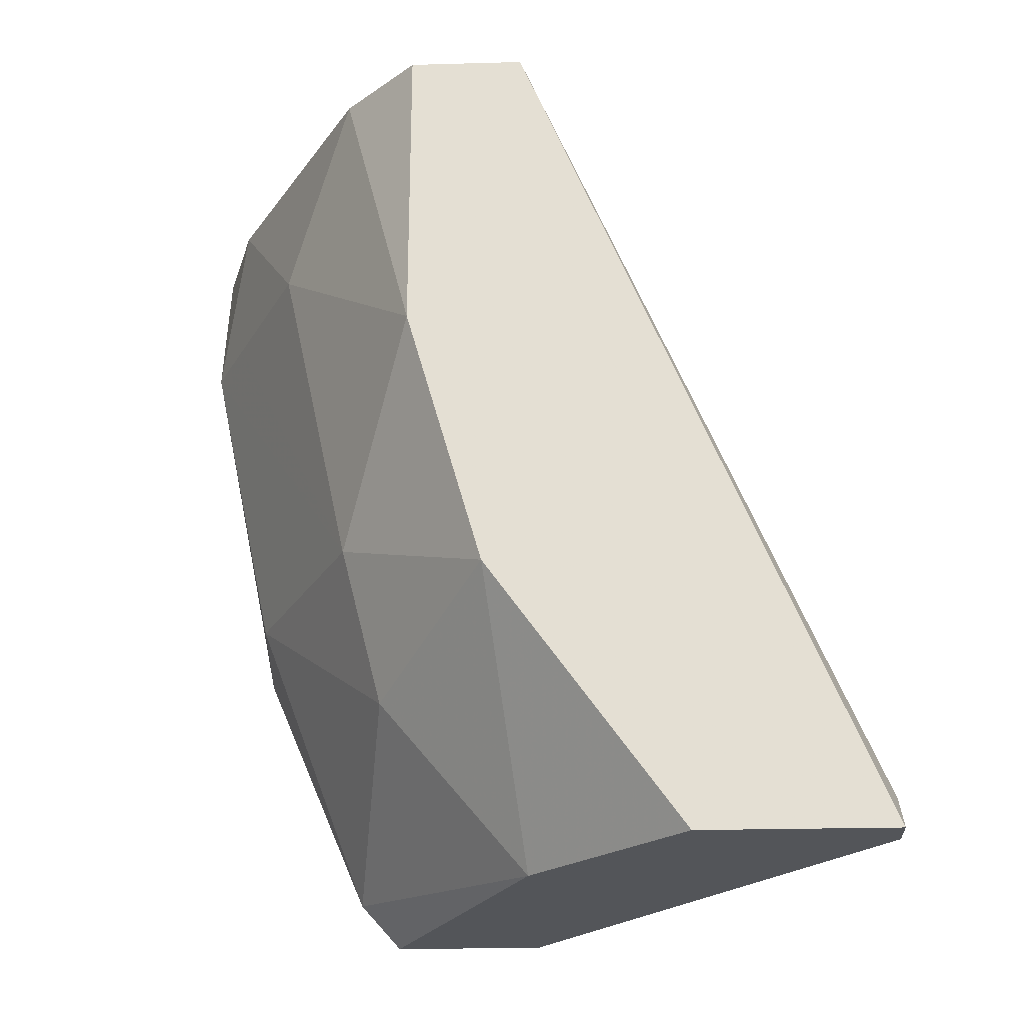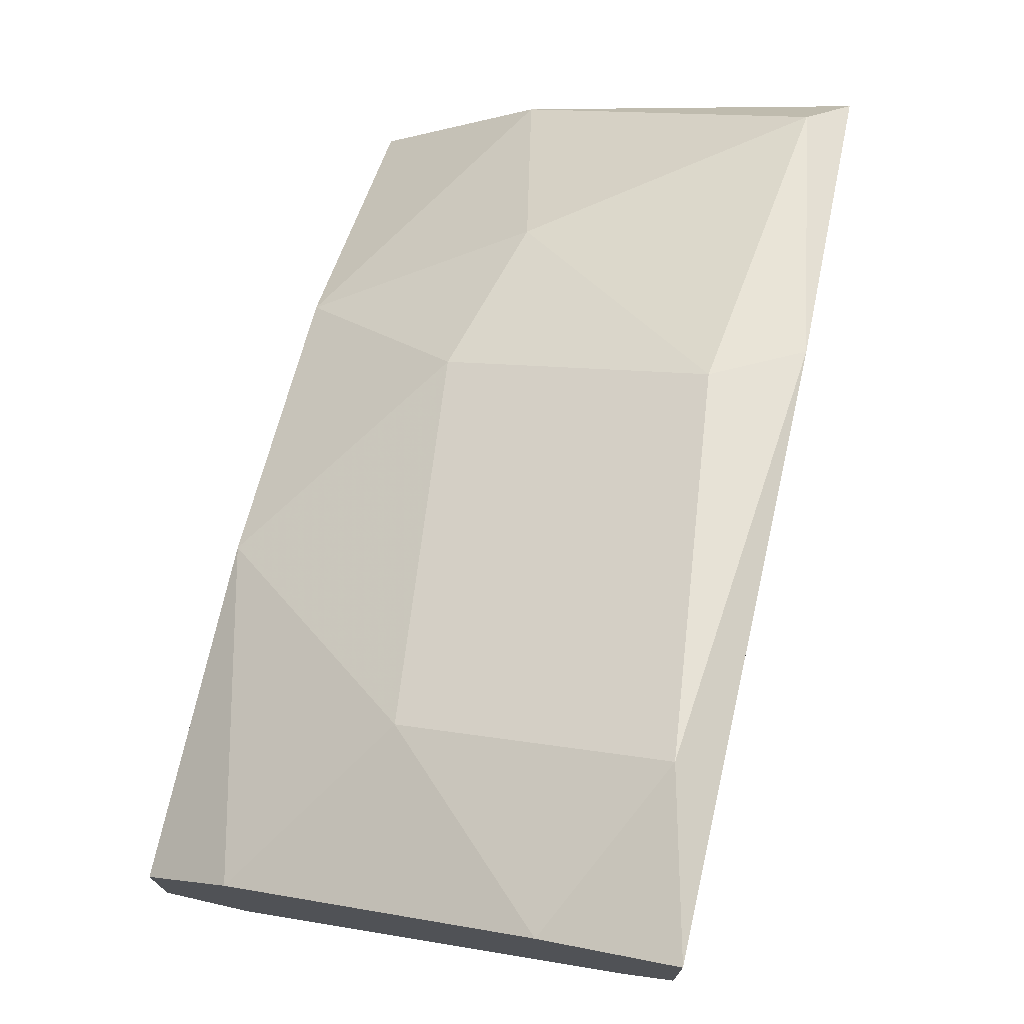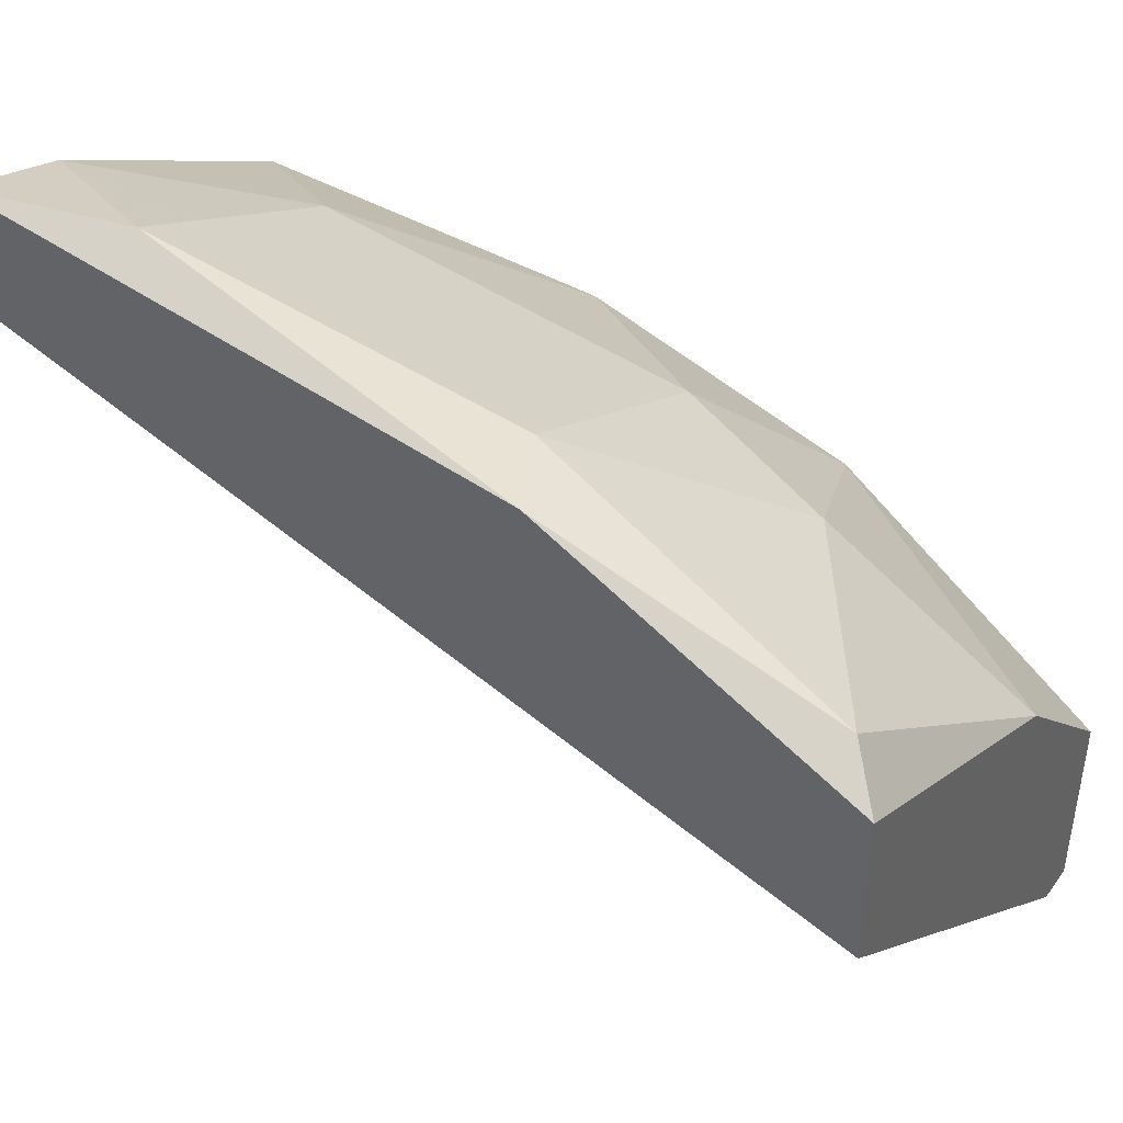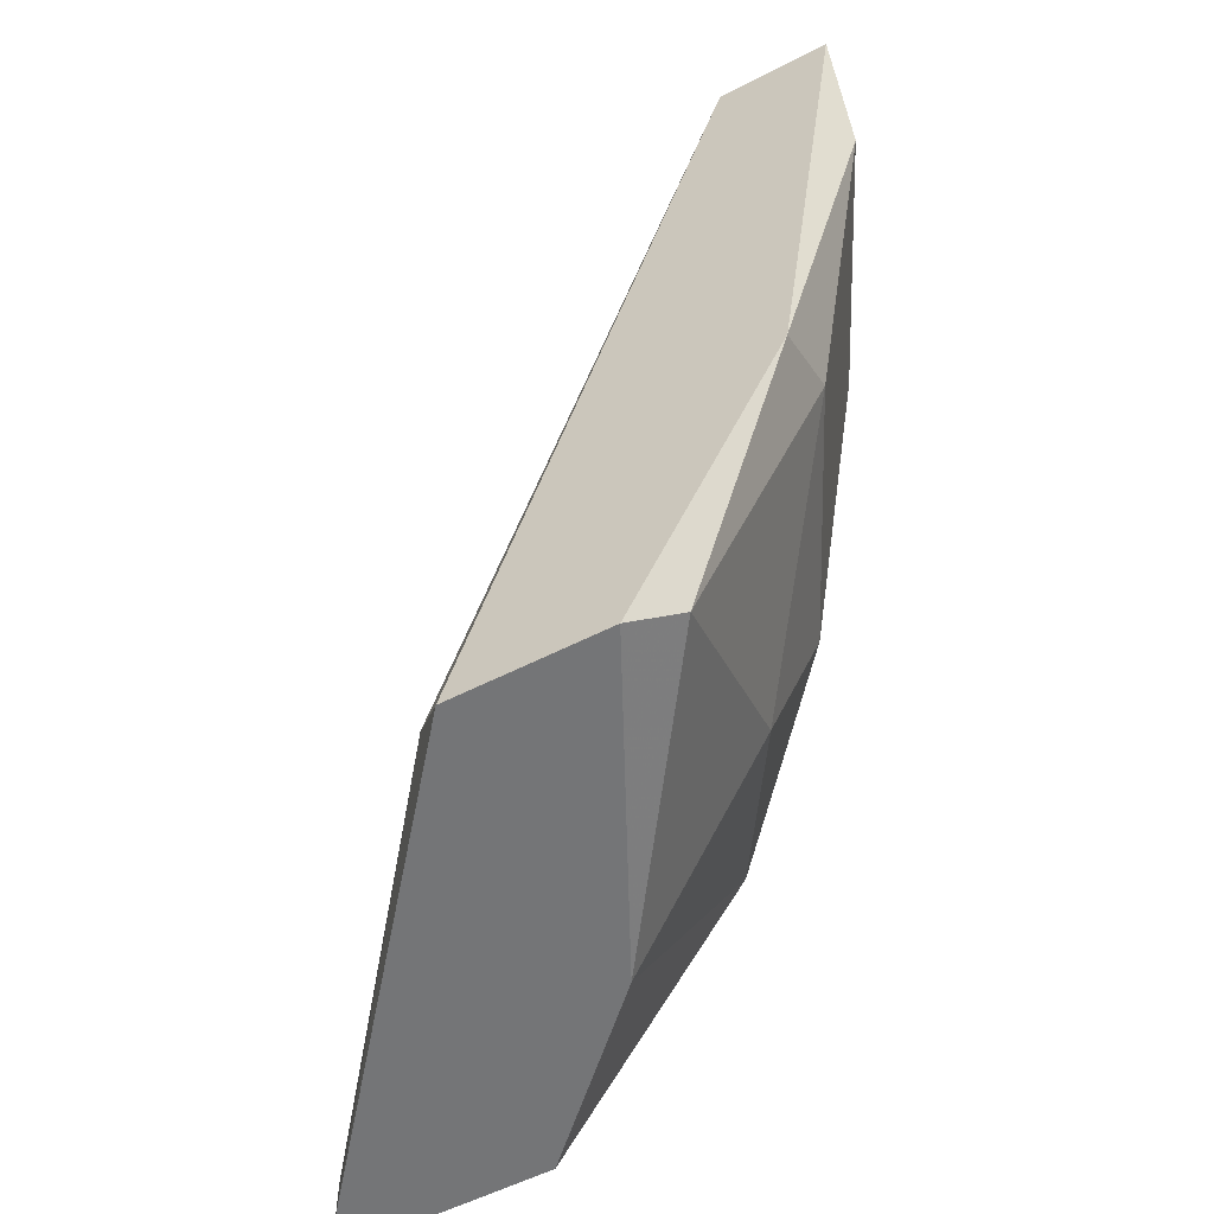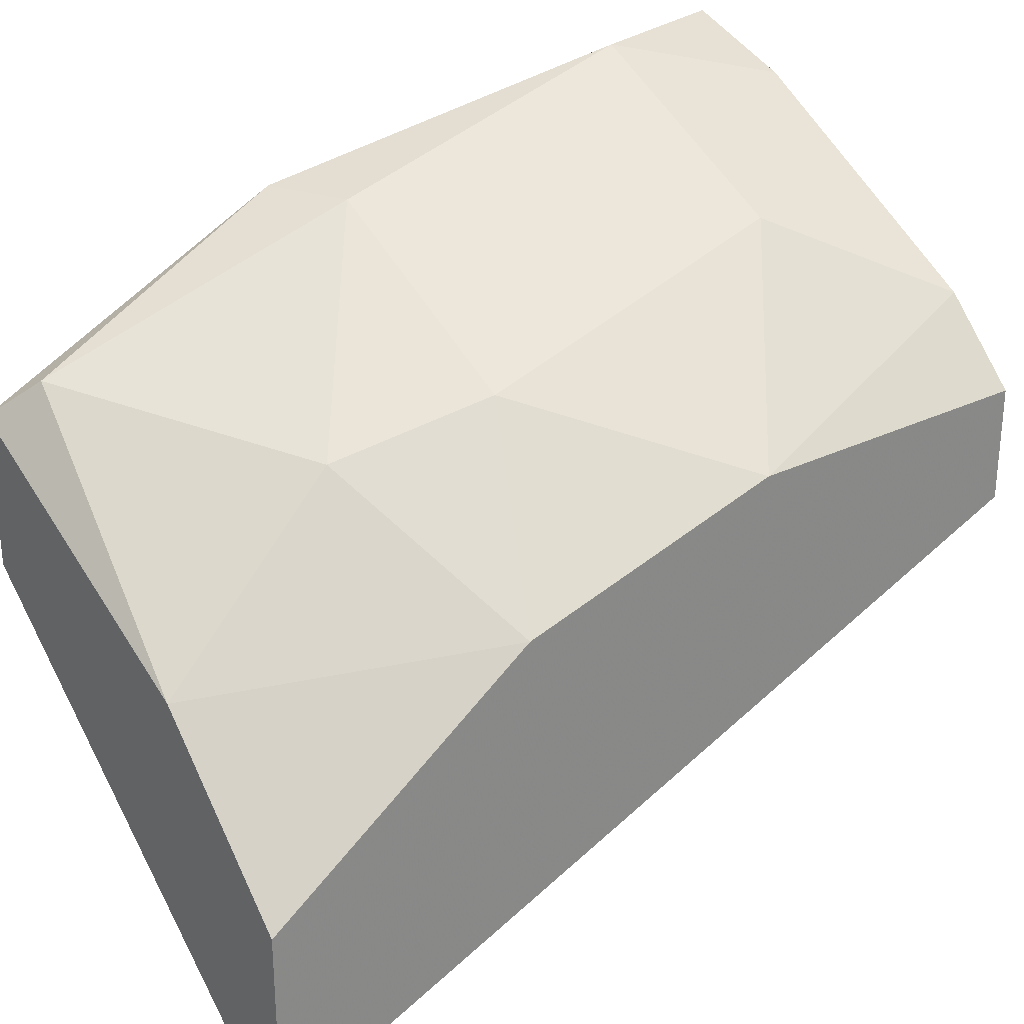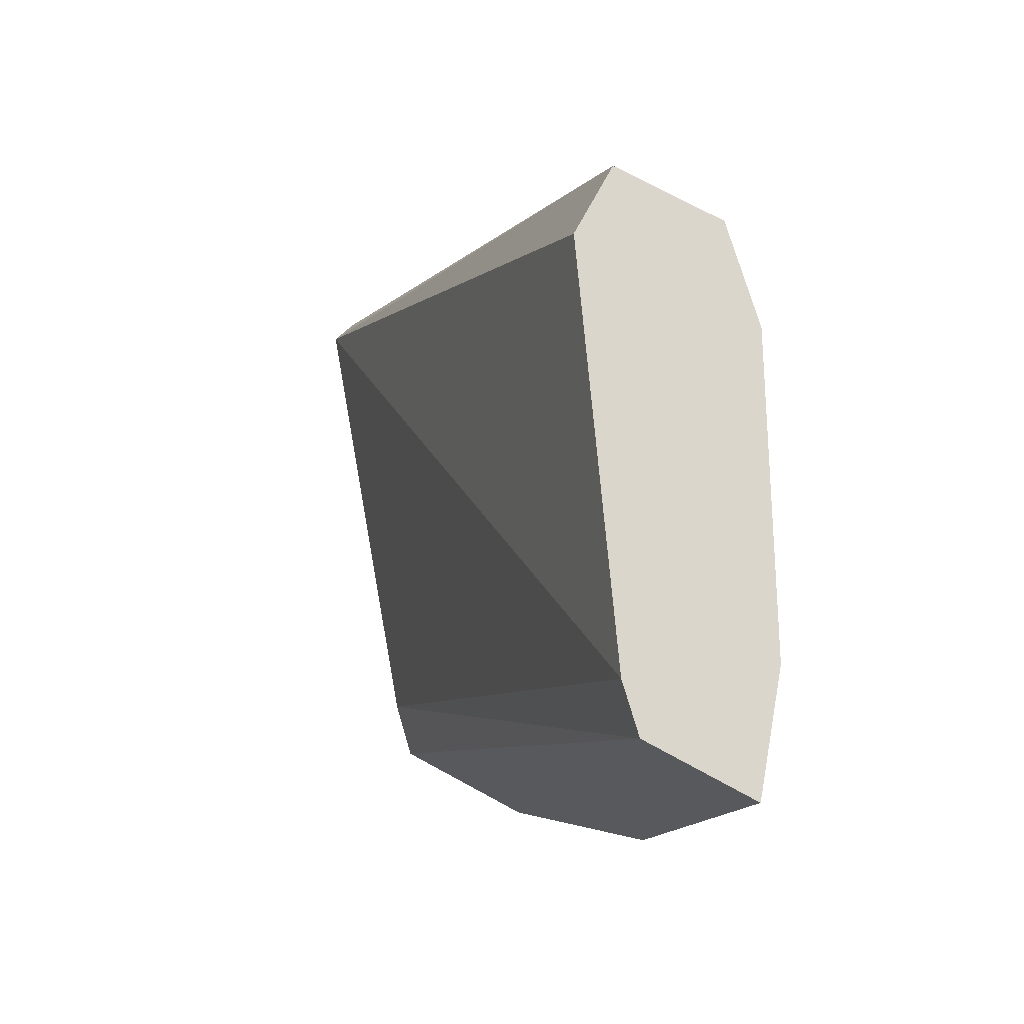
<metadata>
{"format":"obj","ext":"obj","renderer":"f3d","projection":"perspective","resolution":1024,"background":"white","views":[{"elev":-24.3,"azim":-87.4,"up":"+Z"},{"elev":74.3,"azim":12.9,"up":"+Y"},{"elev":42.7,"azim":123.4,"up":"+Y"},{"elev":-56.4,"azim":118.2,"up":"+Z"},{"elev":27.5,"azim":-126.9,"up":"+Y"},{"elev":74.1,"azim":118.5,"up":"+Z"}]}
</metadata>
<code>
v 0.02118 0.01896 0.000157
v 0.02118 0.01896 -0.002673
v 0.01553 0.006234 -0.01469
v 0.01553 0.006234 -0.0154
v 0.01482 0.006234 -0.0154
v 0.01482 0.0126 0.000157
v 0.01482 0.01472 -0.005501
v 0.01482 0.01472 0.000157
v 0.01482 0.01331 -0.01045
v 0.01482 0.009771 -0.0154
v 0.01623 0.0126 0.000157
v 0.01623 0.01613 0.000157
v 0.0233 0.01826 -0.009745
v 0.0233 0.0126 -0.0154
v 0.0233 0.01755 0.000157
v 0.0233 0.01543 -0.0154
v 0.0233 0.01967 0.000157
v 0.01765 0.0126 -0.0154
v 0.01765 0.01613 -0.009035
v 0.02189 0.01826 -0.009035
v 0.01835 0.01755 -0.002673
v 0.01835 0.01543 -0.01187
v 0.0226 0.01684 0.000157
v 0.0226 0.01613 -0.01469
v 0.0226 0.01189 -0.01469
v 0.0226 0.01967 -0.002673
f 17 26 1
f 5 6 9
f 4 5 14
f 6 15 12
f 5 9 10
f 14 5 10
f 15 14 17
f 12 15 17
f 15 6 11
f 17 14 13
f 5 4 3
f 6 5 3
f 11 6 3
f 9 6 7
f 19 9 7
f 10 9 18
f 14 10 18
f 4 14 25
f 14 15 25
f 3 4 25
f 3 25 23
f 15 11 23
f 11 3 23
f 25 15 23
f 13 24 20
f 9 19 22
f 24 18 22
f 18 9 22
f 19 20 22
f 20 24 22
f 13 14 16
f 24 13 16
f 14 18 16
f 18 24 16
f 2 19 21
f 7 12 21
f 19 7 21
f 6 12 8
f 7 6 8
f 12 7 8
f 19 2 26
f 17 13 26
f 20 19 26
f 13 20 26
f 12 17 1
f 2 21 1
f 21 12 1
f 26 2 1

</code>
